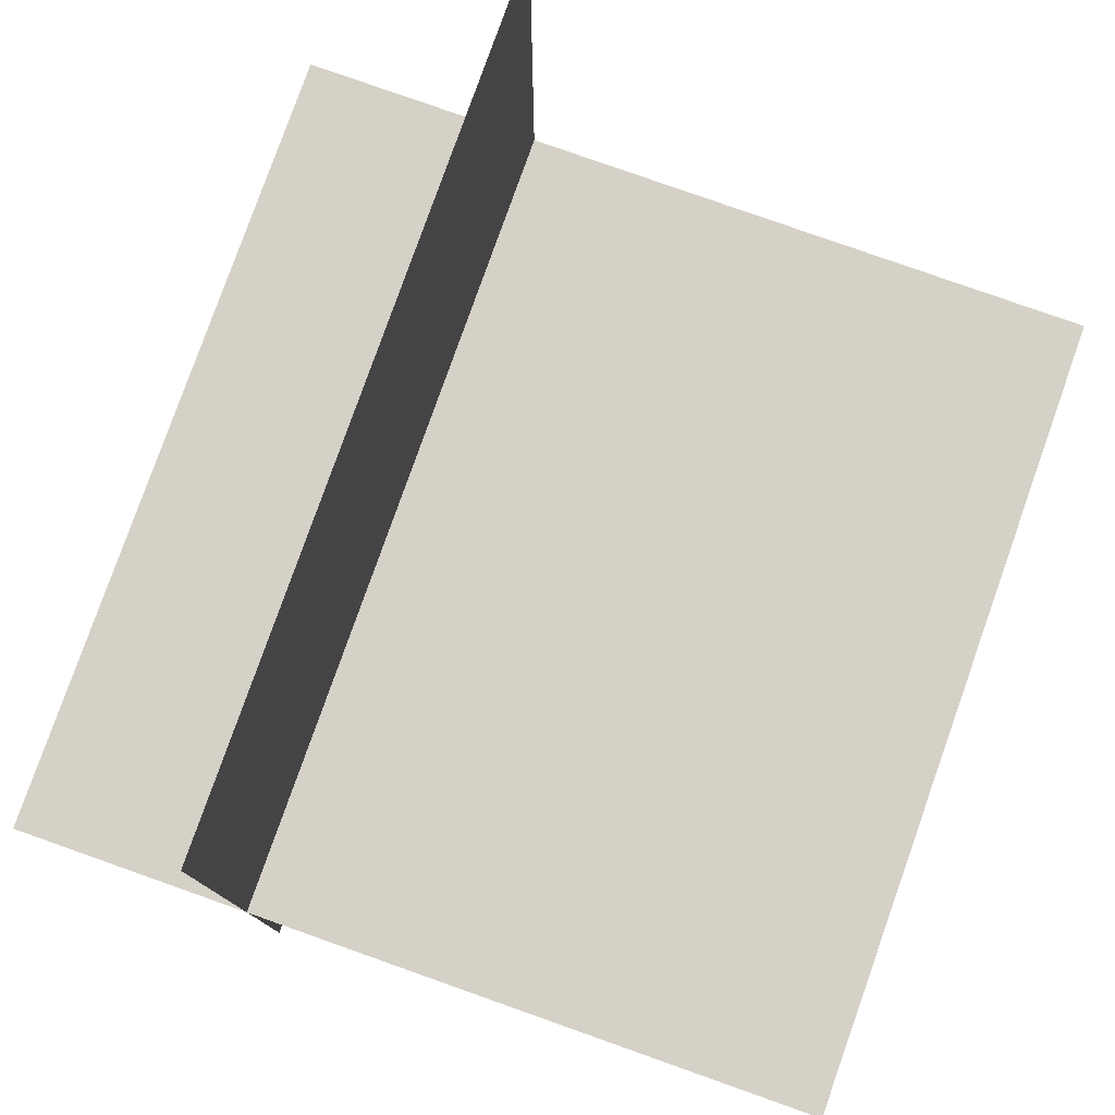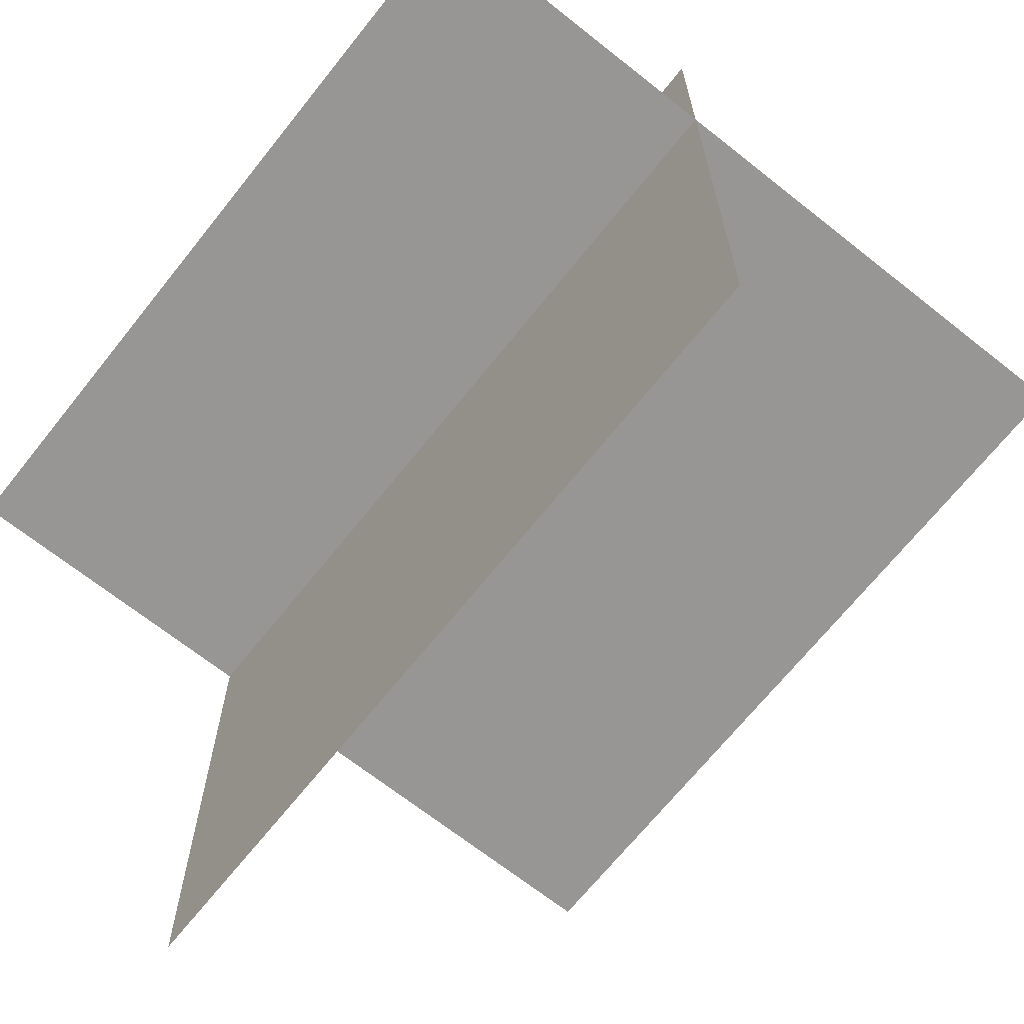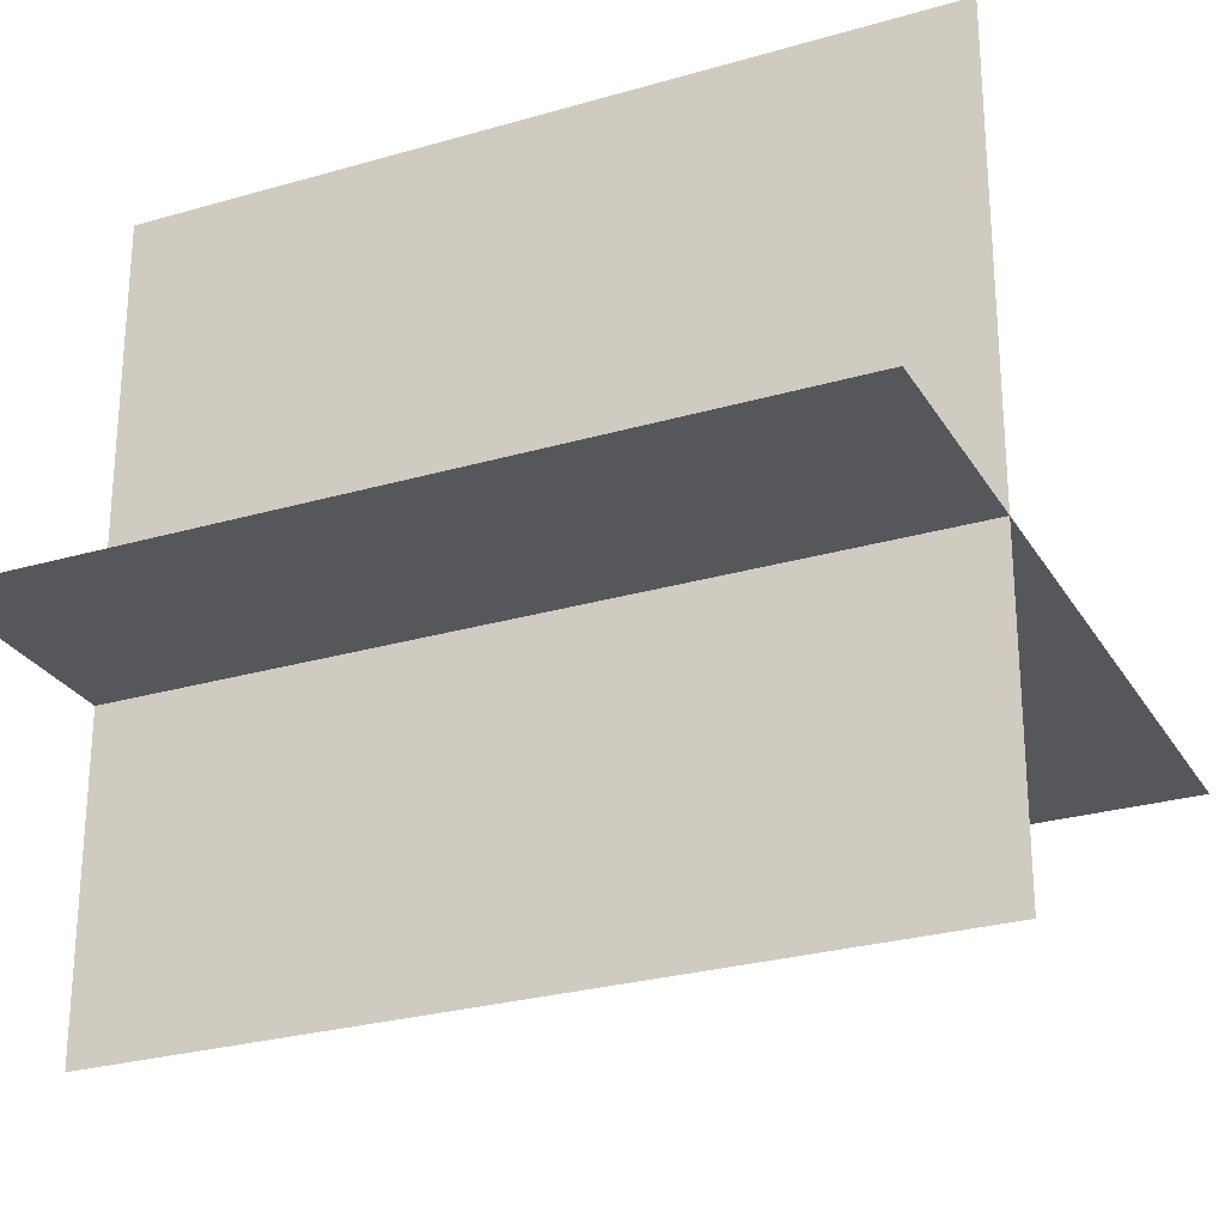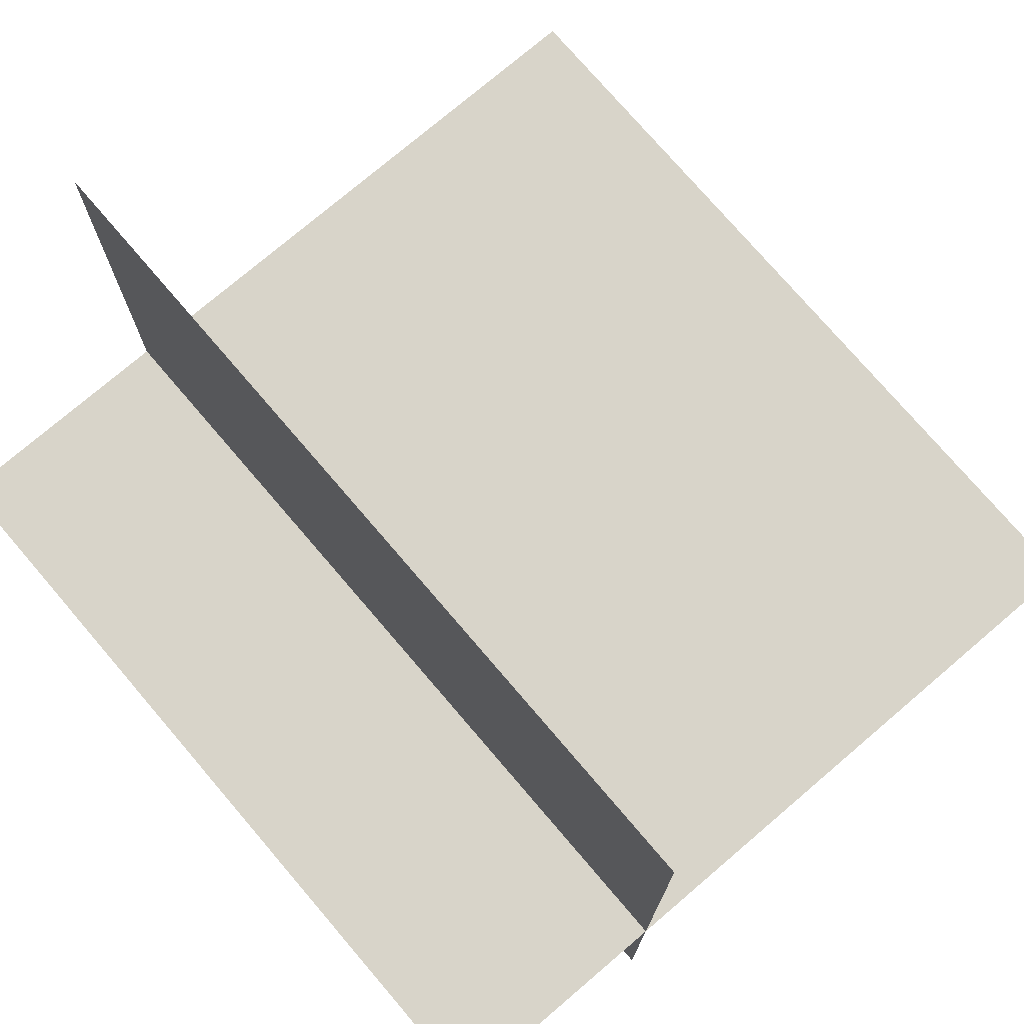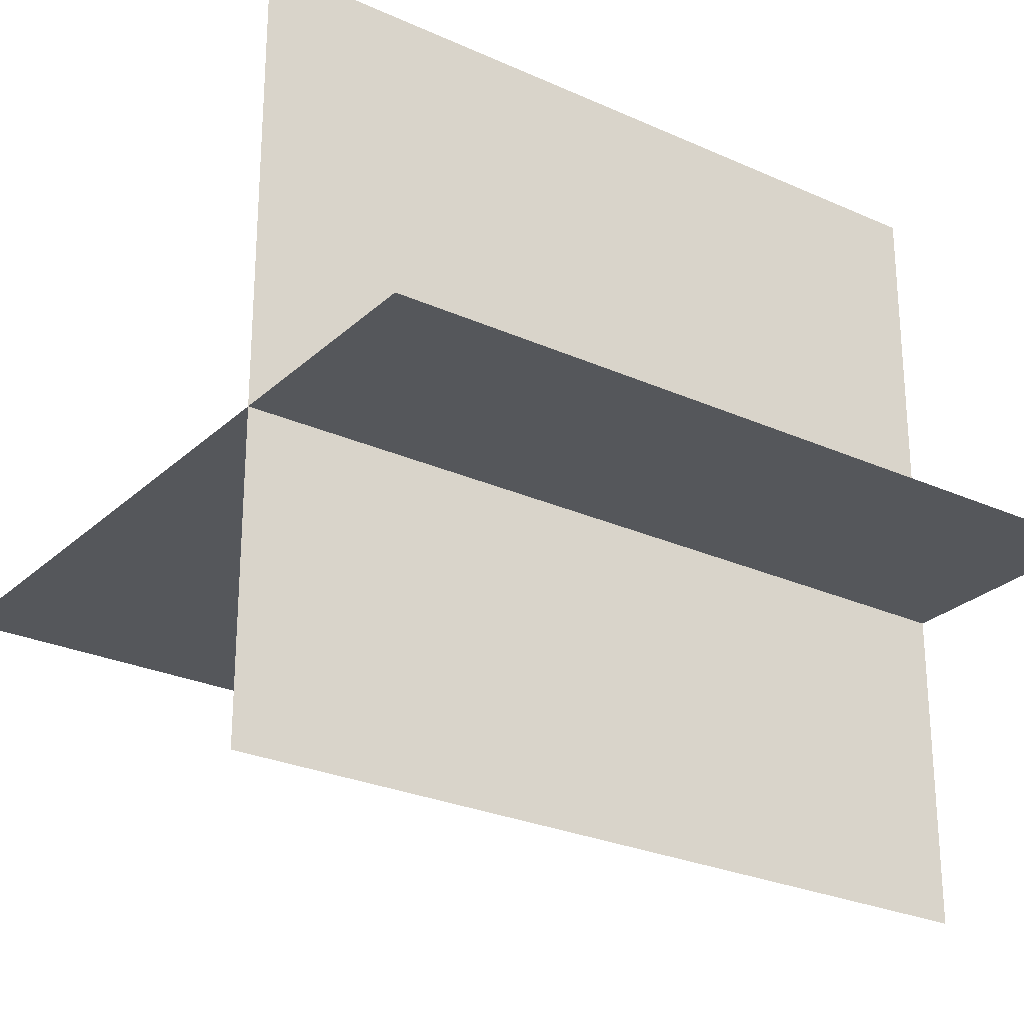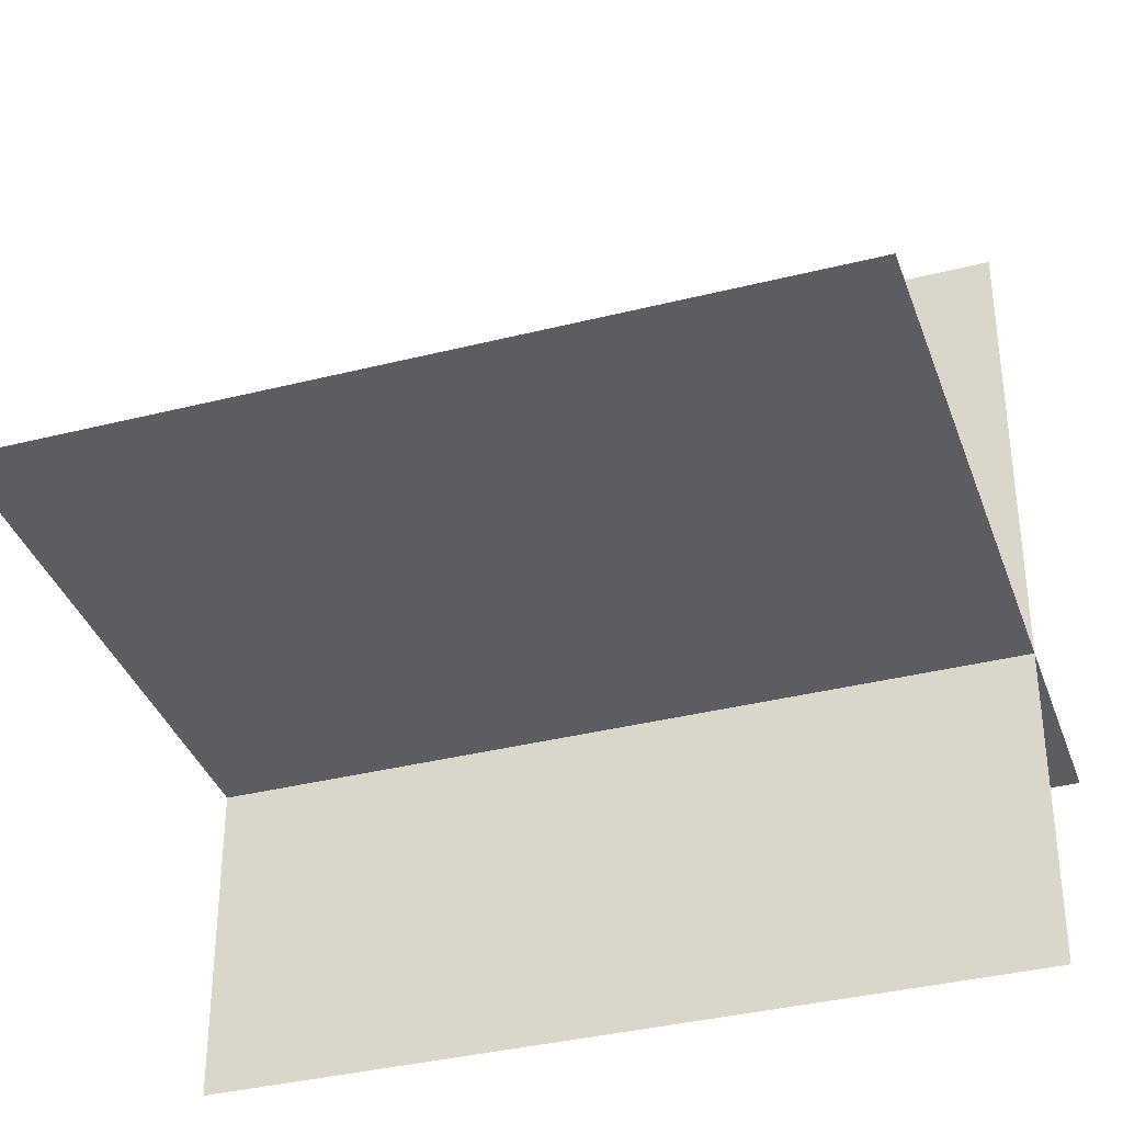
<metadata>
{"format":"obj","ext":"obj","renderer":"f3d","projection":"perspective","resolution":1024,"background":"white","views":[{"elev":79.2,"azim":109.5,"up":"+Y"},{"elev":-67.9,"azim":51.5,"up":"+Z"},{"elev":-26.9,"azim":24.5,"up":"+Y"},{"elev":75.3,"azim":49.5,"up":"+Y"},{"elev":-26.5,"azim":-35.4,"up":"+Y"},{"elev":-36.4,"azim":-161.8,"up":"+Y"}]}
</metadata>
<code>
o floor
v -10 -10 4.146
v -10 10 4.146
v 10 10 4.146
v 10 -10 4.146
v -10 -2 10
v 10 -2 10
v 10 -2 -10
v -10 -2 -10
f 1 2 3
f 3 4 1
f 5 6 7
f 7 8 5

</code>
